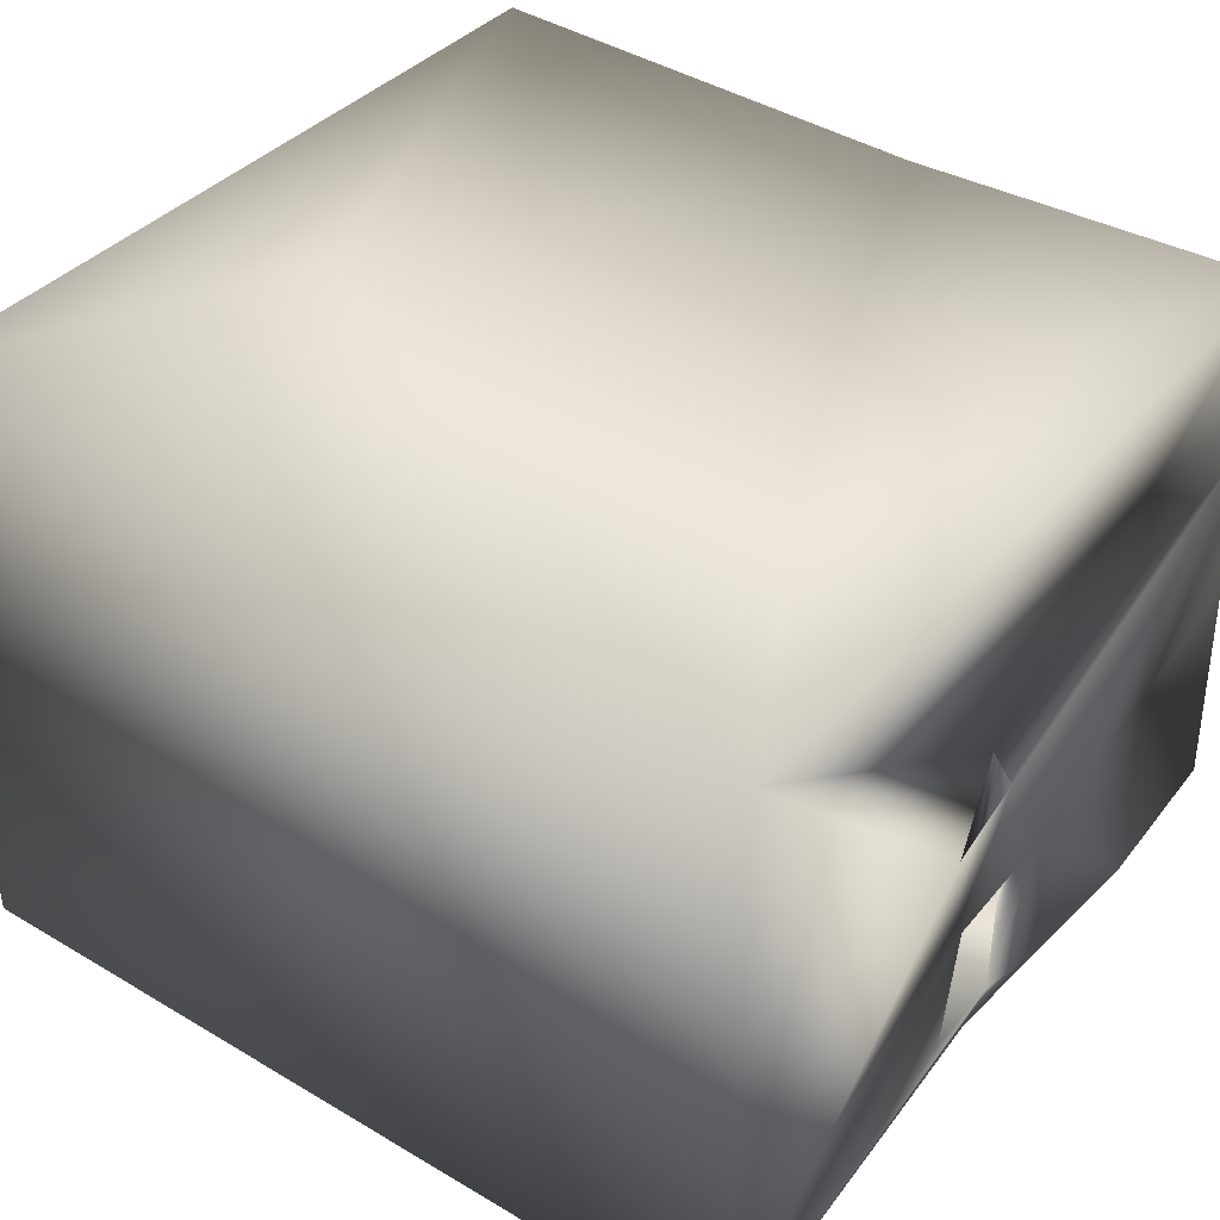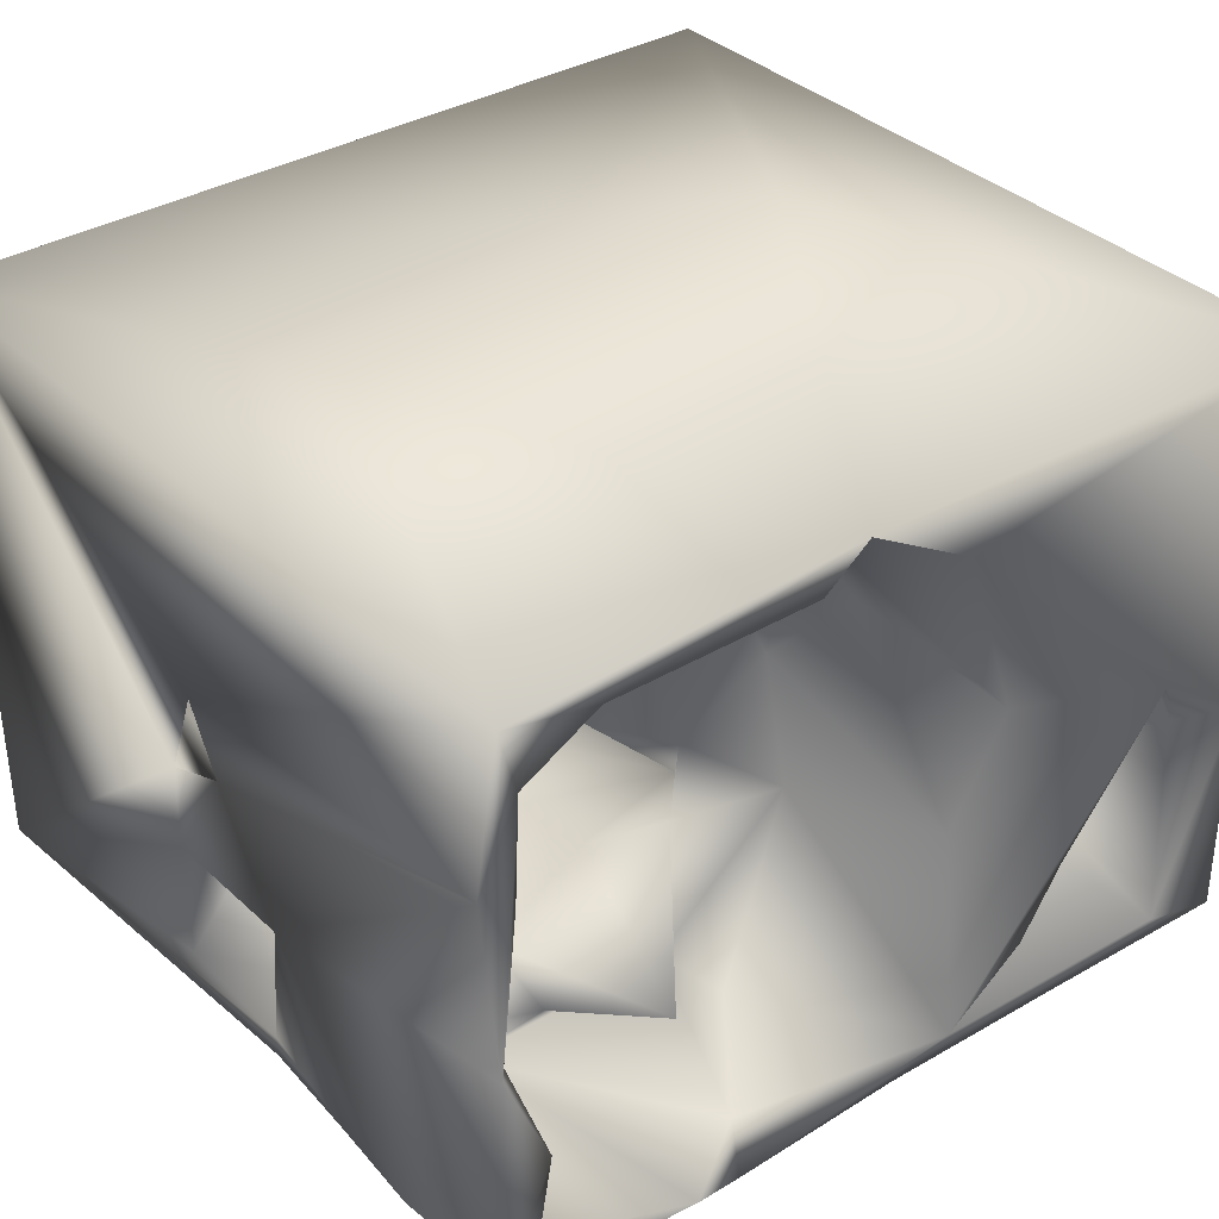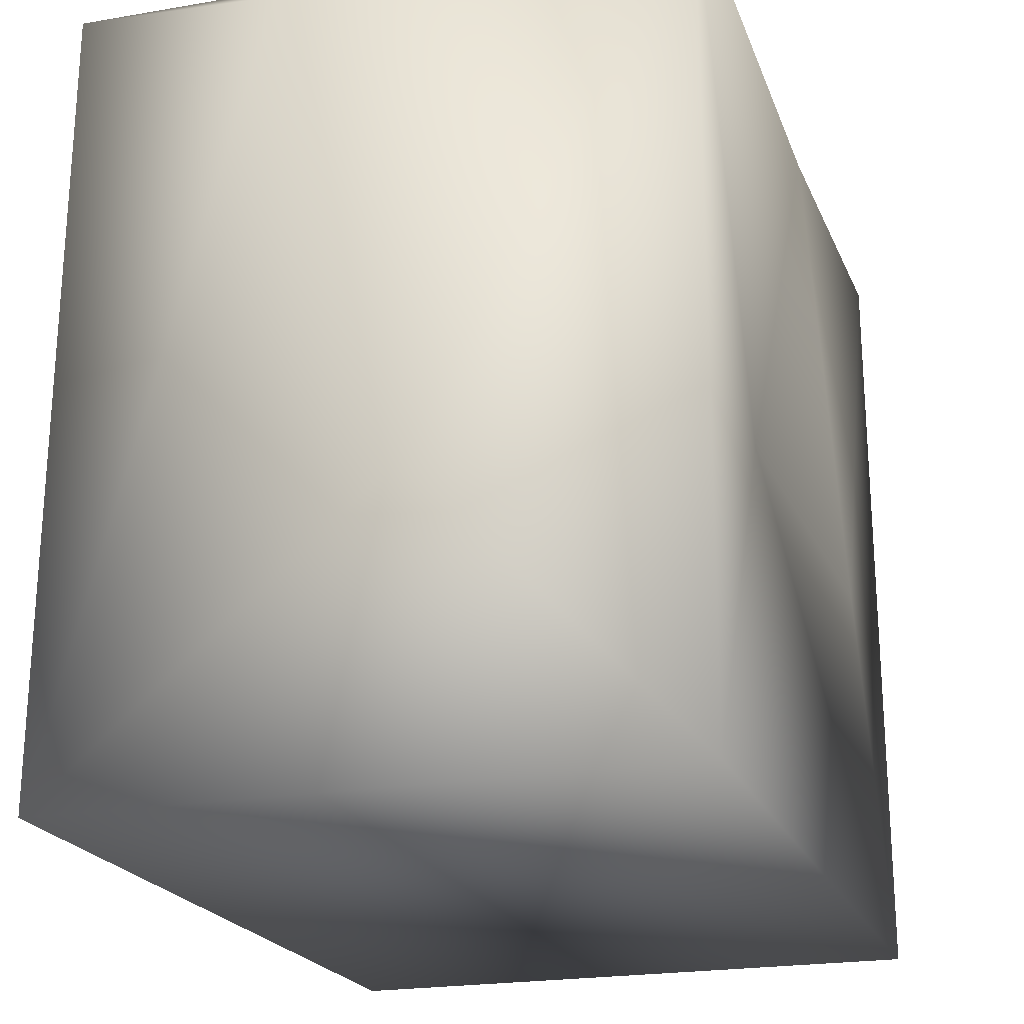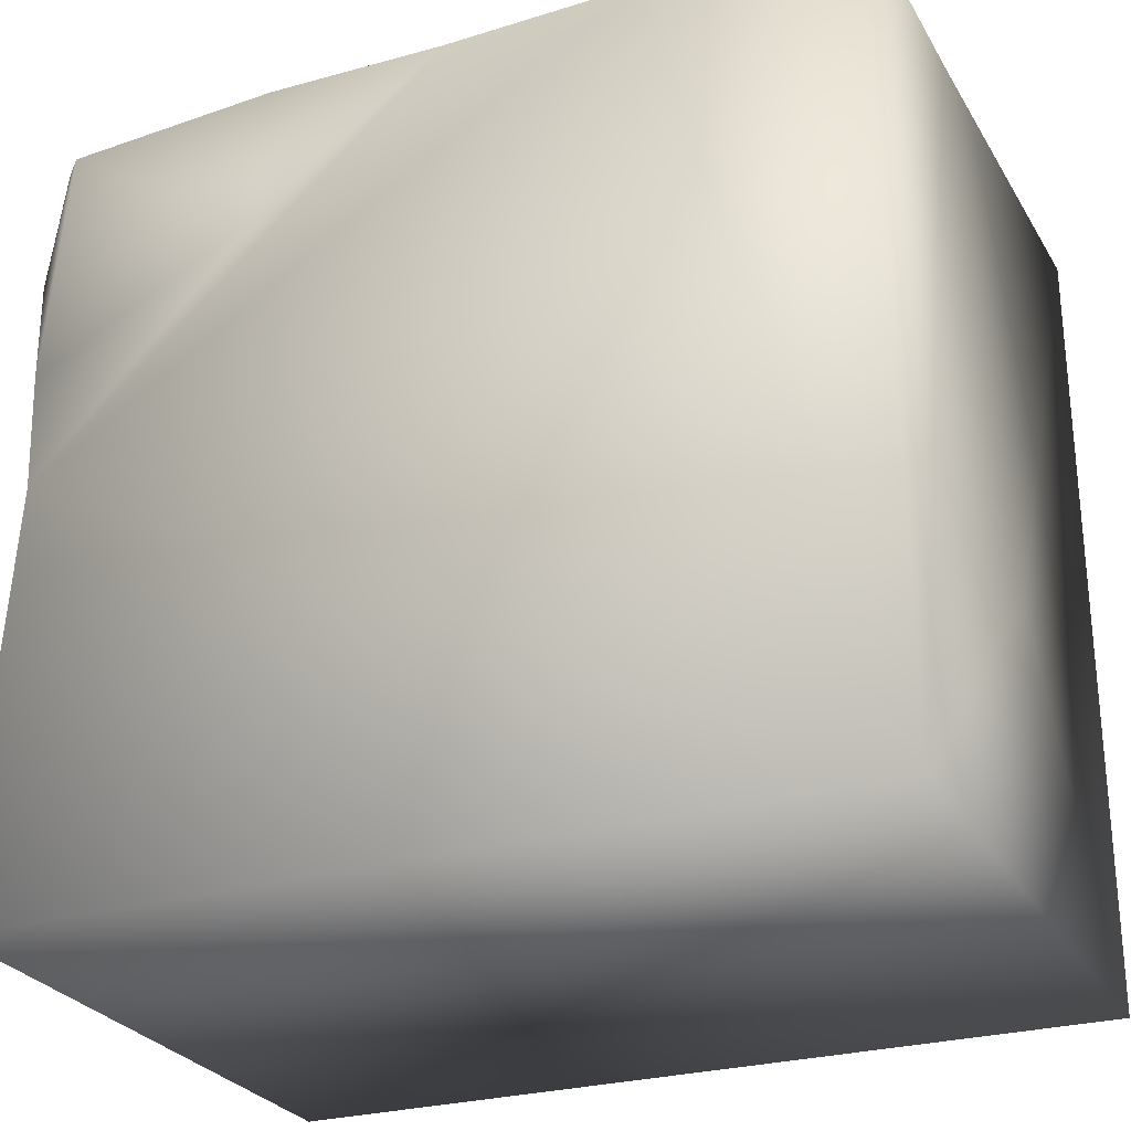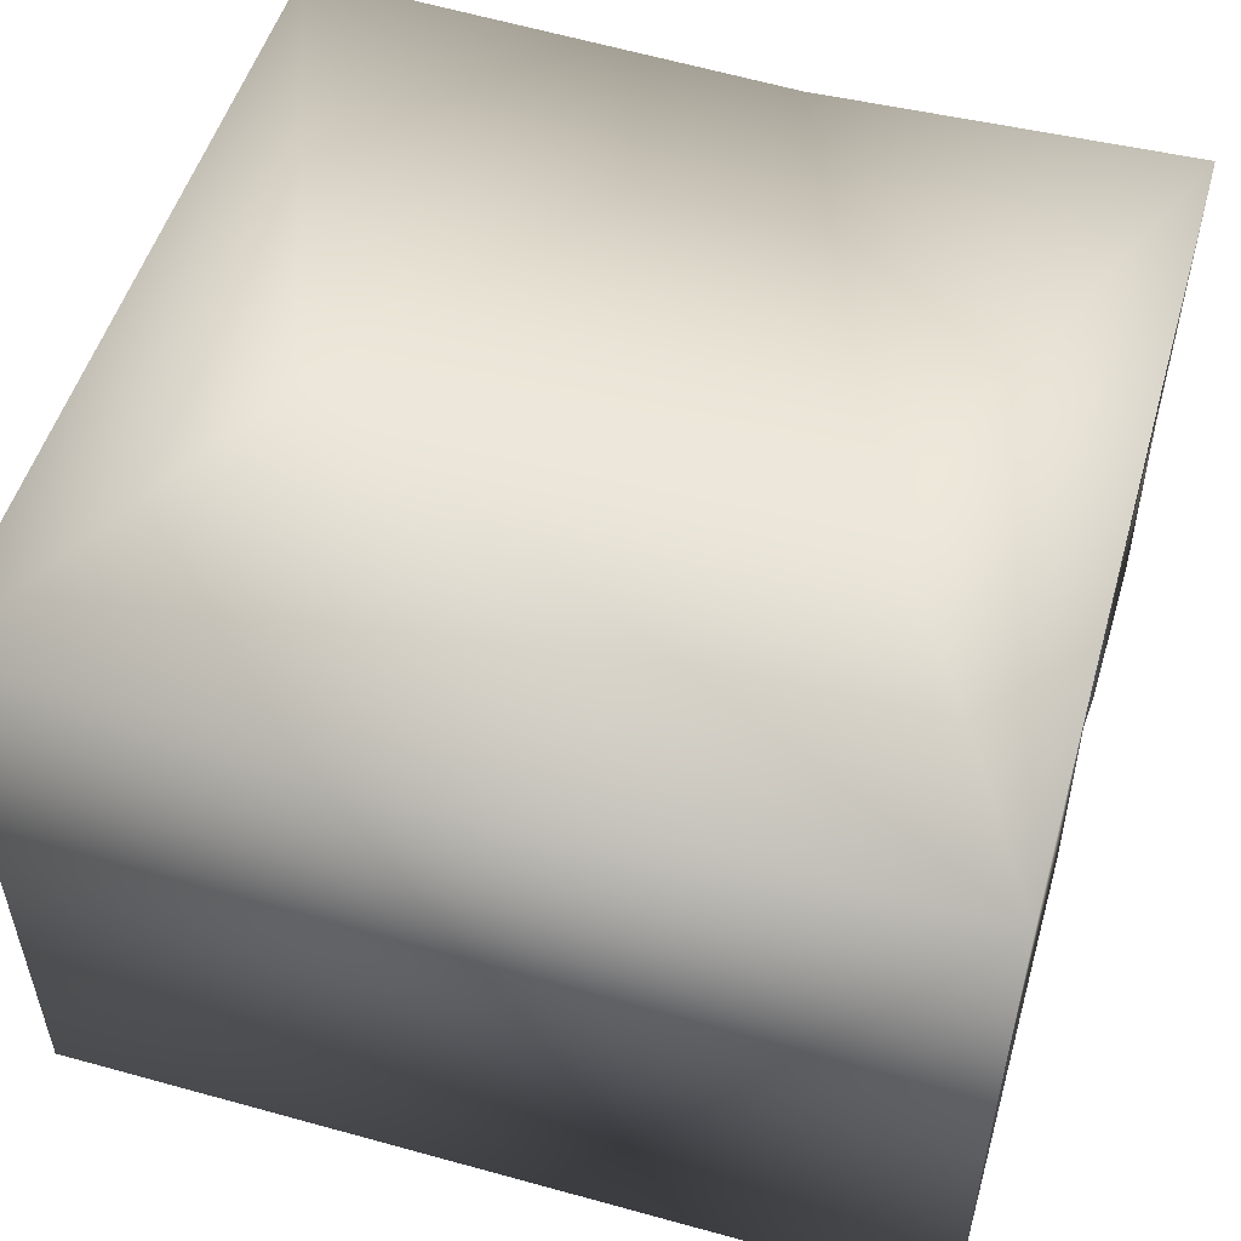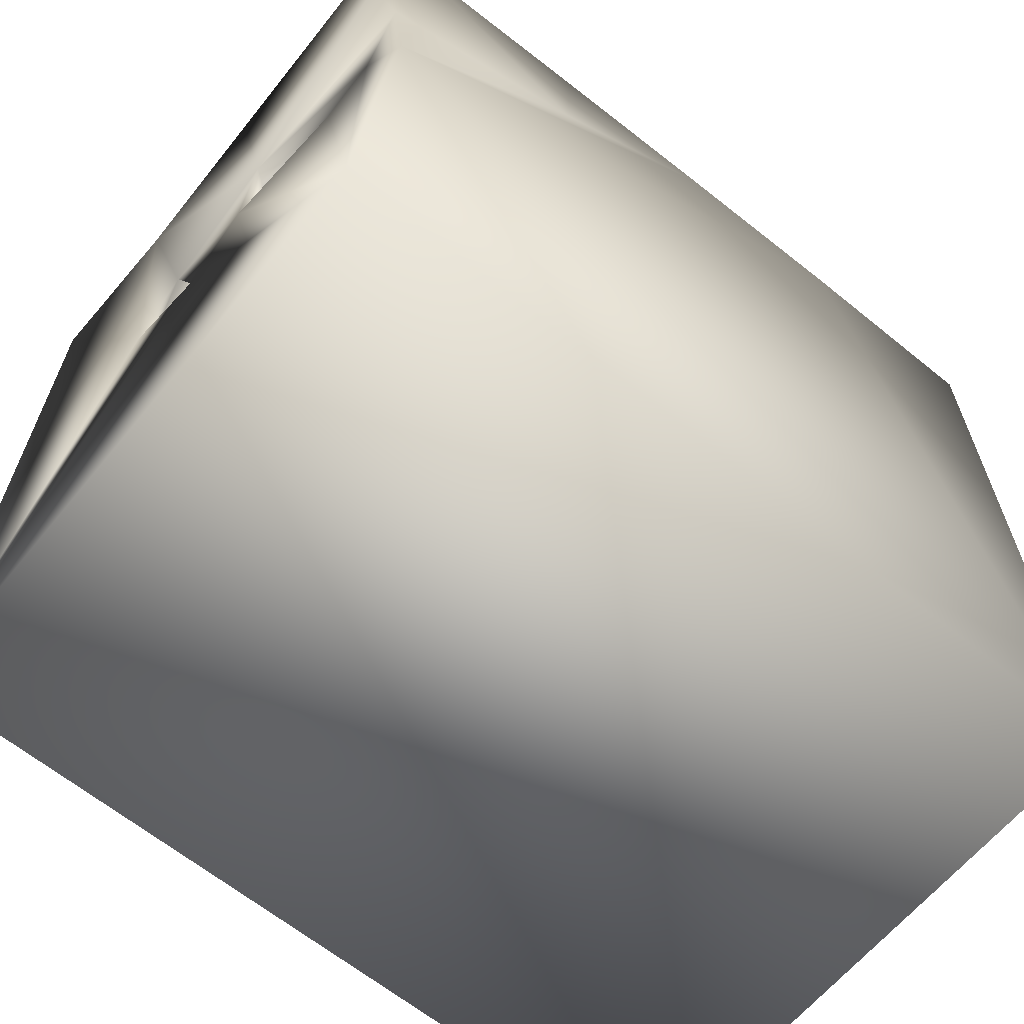
<metadata>
{"format":"obj","ext":"obj","renderer":"f3d","projection":"perspective","resolution":1024,"background":"white","views":[{"elev":38.8,"azim":36.8,"up":"+Z"},{"elev":35.6,"azim":141.6,"up":"+Z"},{"elev":-21.4,"azim":-72.3,"up":"+Y"},{"elev":-27.2,"azim":-156.0,"up":"+Y"},{"elev":52.7,"azim":16.6,"up":"+Z"},{"elev":-63.7,"azim":140.6,"up":"+Y"}]}
</metadata>
<code>
o Liquid_Domain
v -8.42 -9.09 6.165
v 8.473 -9.078 6.153
v 8.481 -9.085 -6.113
v -8.45 -9.08 -6.206
v -4.996 -2.369 6.197
v -3.428 -7.753 0.3963
v -1.938 -7.426 3.903
v -5.241 -7.206 3.39
v -0.8369 -7.425 2.032
v -1.196 -6.364 2.942
v -6.45 -5.635 4.449
v -3.469 -6.381 4.568
v 8.34 -2.476 -0.4239
v -2.565 -6.162 0.3324
v -4.06 -5.873 -0.1494
v 6.091 -6.155 4.861
v -1.689 -4.539 3.447
v -7.075 -5.832 2.174
v -6.084 -5.718 -0.1081
v -3.285 -5.798 -1.881
v 5.295 -5.258 1.362
v -5.048 -4.662 -0.1711
v -7.297 -3.989 -0.5558
v 7.845 -0.7057 -6.205
v 6.347 -4.315 4.608
v -8.445 -3.285 0.6355
v 7.19 -4.969 2.186
v 5.357 -4.166 -1.08
v -4.65 -4.034 4.174
v 5.036 -5.078 4.318
v 6.117 -3.88 0.9118
v 7.792 -3.952 0.3349
v -3.038 -3.498 -1.355
v -8.441 6.596 -2.036
v 7.493 -3.844 5.008
v -0.1448 -2.512 2.157
v 8.451 -2.356 -2.086
v 2.152 -4.243 -2.284
v 8.328 -2.555 -4.76
v -1.386 -3.042 4.571
v 1.236 -4.516 1.563
v 2.549 -3.361 2.184
v -7.276 -2.153 1.65
v 1.072 -2.455 -0.7008
v 7.737 -1.604 -1.727
v -7.264 -2.828 -2.109
v 3.62 -3.34 -3.534
v 4.693 -2.003 6.166
v -6.991 -1.686 4.228
v 0.3347 -2.599 3.692
v 2.924 -3.408 3.911
v 7.794 -1.392 2.533
v 4.222 -3.221 2.641
v -1.778 -1.456 0.03655
v 4.444 -4.131 -1.502
v -5.621 -2.682 -1.629
v -4.11 6.714 -6.198
v 4.736 -2.457 5.295
v -4.128 0.649 4.238
v 8.337 -1.717 1.489
v 6.464 -2.48 -2.248
v 1.138 -1.219 -2.771
v 2.597 -1.788 4.814
v 7.629 0.8853 4.651
v -2.377 -0.918 4.064
v -5.204 -0.04839 -2.928
v 6.124 0.2304 -3.465
v -5.801 -1.667 2.842
v 2.087 -1.589 -0.1801
v 8.34 0.4341 -2.144
v 6.466 -0.07222 -4.95
v -8.441 7.034 6.167
v 6.803 0.5706 5.215
v -6.58 -0.7447 0.7308
v 0.1313 1.051 -2.426
v -3.094 -0.9266 -1.67
v -7.156 0.2022 -4.08
v 2.743 -0.993 -3.275
v 3.887 1.402 5.235
v 8.374 -0.9663 0.2355
v -5.787 3.209 3.441
v -6.318 0.4442 2.88
v 7.503 0.758 -1.428
v 8.34 6.987 6.13
v -5.603 2.174 4.439
v 7.73 3.412 1.101
v 2.074 0.9535 -0.4685
v -7.516 1.319 -2.907
v 2.294 1.333 4.007
v -3.081 4.441 3.153
v -4.172 3.454 -0.619
v -5.121 2.212 -2.237
v 5.023 2.025 -3.173
v 8.053 -0.3457 -5.37
v -6.912 2.189 -0.8211
v 0.8583 2.012 -0.8117
v 2.462 1.301 -2.726
v -6.691 1.514 -3.451
v 7.075 1.725 -4.473
v -8.32 6.874 -6.162
v 1.357 2.378 -2.09
v 8.01 1.689 -6.091
v 7.899 2.828 -2.358
v 8.363 4.022 -5.634
v 1.741 3.345 5.076
v 0.9861 2.564 3.927
v 7.511 4.722 5.36
v -4.694 2.17 -4.719
v -0.3132 6.638 -6.17
v -2.535 3.469 3.972
v -0.6433 2.535 0.7547
v -7.137 6.273 -1.579
v -4.38 3.076 -3.593
v -5.41 3.768 -4.643
v 5.811 2.249 -5.255
v -0.6145 3.16 -1.81
v 7.569 6.132 -5.335
v -4.501 5.099 4.245
v 0.2564 3.906 4.912
v -1.649 3.619 2.065
v 8.343 6.402 2.616
v 2.124 3.067 -4.351
v -3.704 6.322 -5.009
v 3.528 3.873 -6.142
v 8.334 6.897 -0.6413
v 7.541 5.226 -1.148
v -6.334 3.198 -4.078
v 3.546 5.244 -3.387
v 4.911 3.352 -3.801
v -3.315 4.786 -3.403
v 1.143 3.709 -5.321
v 7.604 6.498 -6.054
v -6.618 4.821 1.351
v -6.717 5.317 0.3253
v -0.9837 6.825 -0.6842
v 7.819 6.77 4.673
v -5.091 4.562 2.765
v -3.406 4.943 -0.3038
v -3.555 5.042 -1.546
v -4.748 5.61 -3.751
v 1.096 6.675 6.119
v 7.792 6.607 2.433
v -3.266 4.166 1.806
v -2.231 6.767 1.327
v 7.305 6.73 -2.976
v 8.39 6.959 -5.125
v 3.137 6.276 -5.186
v 1.995 6.648 5.369
v -4.035 6.776 -2.976
v 4.499 7.054 -5.656
v -6.495 7.002 -5.522
v 6.344 6.816 5.555
v 3.357 6.76 -6.083
v -0.6998 7.062 5.202
v -7.999 7.047 -1.229
v -6.001 7.031 0.2263
v -1.263 7.02 -5.303
f 2 1 3
f 1 4 3
f 2 5 1
f 26 4 1
f 2 48 5
f 8 7 6
f 6 7 9
f 8 12 7
f 10 9 7
f 6 9 14
f 8 6 15
f 15 6 14
f 12 8 11
f 13 2 3
f 3 4 24
f 11 8 18
f 8 15 18
f 17 7 12
f 10 7 17
f 10 17 9
f 17 14 9
f 15 19 18
f 14 20 15
f 16 27 21
f 19 23 18
f 22 19 15
f 22 15 20
f 4 57 24
f 12 11 29
f 30 16 21
f 25 27 16
f 2 13 60
f 30 25 16
f 18 23 11
f 28 55 21
f 56 22 20
f 12 29 17
f 30 21 53
f 27 31 21
f 53 21 55
f 32 31 27
f 21 31 28
f 17 33 14
f 19 22 23
f 14 33 20
f 13 3 37
f 26 34 4
f 27 25 35
f 35 32 27
f 38 41 42
f 37 3 39
f 29 40 17
f 51 30 53
f 60 13 32
f 55 38 42
f 13 45 32
f 56 23 22
f 41 38 44
f 55 47 38
f 28 47 55
f 30 51 58
f 58 25 30
f 35 25 58
f 50 51 41
f 42 41 51
f 35 52 32
f 41 36 50
f 42 51 53
f 11 23 43
f 40 54 17
f 53 55 42
f 36 41 44
f 46 23 56
f 29 11 59
f 49 11 43
f 60 32 52
f 54 33 17
f 20 33 76
f 31 61 28
f 32 61 31
f 61 32 45
f 44 38 62
f 62 38 47
f 28 61 47
f 35 58 73
f 11 49 59
f 50 63 51
f 54 76 33
f 20 76 56
f 37 39 61
f 39 3 94
f 94 3 24
f 58 51 63
f 35 73 64
f 29 59 40
f 64 52 35
f 43 23 46
f 56 66 46
f 45 37 61
f 47 78 62
f 65 54 40
f 50 36 63
f 69 63 36
f 49 43 68
f 36 44 69
f 43 46 74
f 37 80 13
f 45 70 37
f 71 61 39
f 1 5 72
f 40 59 65
f 68 43 74
f 80 45 13
f 66 56 76
f 44 62 75
f 66 77 46
f 61 78 47
f 79 58 63
f 73 58 79
f 68 82 49
f 80 60 52
f 45 80 52
f 44 75 69
f 37 70 80
f 45 83 70
f 67 61 71
f 39 94 71
f 49 85 59
f 49 82 81
f 68 74 82
f 45 52 83
f 86 83 52
f 87 69 75
f 74 46 88
f 61 67 78
f 4 100 57
f 63 89 79
f 49 81 85
f 63 69 89
f 65 90 54
f 89 69 87
f 64 86 52
f 91 76 54
f 92 76 91
f 92 66 76
f 62 78 75
f 67 93 78
f 46 77 88
f 48 2 84
f 65 59 110
f 82 74 95
f 54 90 91
f 74 88 95
f 96 87 75
f 66 92 77
f 78 97 75
f 70 83 94
f 94 24 102
f 77 92 98
f 78 93 97
f 83 99 94
f 99 71 94
f 70 94 102
f 34 100 4
f 1 72 26
f 110 90 65
f 87 96 89
f 101 96 75
f 77 98 88
f 93 67 99
f 67 71 99
f 57 109 24
f 24 124 102
f 84 2 60
f 96 106 89
f 101 75 97
f 83 103 99
f 70 102 104
f 89 105 79
f 105 89 106
f 107 86 64
f 80 70 121
f 96 101 116
f 64 73 107
f 106 96 111
f 86 103 83
f 116 111 96
f 108 114 113
f 129 115 122
f 59 85 110
f 72 34 26
f 133 81 82
f 82 95 133
f 95 88 112
f 98 92 127
f 97 93 128
f 93 129 128
f 129 93 99
f 103 117 99
f 99 115 129
f 99 117 115
f 85 118 110
f 105 106 119
f 119 111 120
f 106 111 119
f 60 80 121
f 90 143 91
f 116 101 122
f 122 131 116
f 98 127 88
f 24 109 124
f 73 79 105
f 85 81 118
f 111 116 135
f 86 126 103
f 91 127 92
f 101 128 122
f 97 128 101
f 113 130 108
f 122 115 147
f 48 141 5
f 73 105 107
f 136 86 107
f 133 95 134
f 111 135 120
f 143 138 91
f 125 121 70
f 112 134 95
f 88 127 112
f 128 129 122
f 131 122 147
f 102 124 132
f 139 91 138
f 127 91 140
f 114 127 140
f 130 113 114
f 130 114 140
f 130 123 108
f 114 108 123
f 132 124 153
f 102 132 104
f 118 81 137
f 110 118 90
f 118 137 143
f 90 118 143
f 133 137 81
f 143 137 138
f 139 130 91
f 48 84 141
f 105 119 148
f 136 142 86
f 137 133 139
f 138 137 139
f 103 126 117
f 126 145 117
f 125 70 146
f 130 140 91
f 116 157 135
f 157 116 131
f 5 141 72
f 120 144 119
f 133 134 149
f 139 133 149
f 139 123 130
f 115 150 147
f 115 117 150
f 119 141 148
f 107 105 148
f 107 148 152
f 107 152 136
f 119 154 141
f 60 121 84
f 142 126 86
f 135 144 120
f 112 127 151
f 145 132 117
f 151 127 114
f 70 104 146
f 124 109 153
f 119 144 154
f 134 112 156
f 156 149 134
f 139 149 123
f 146 104 132
f 84 121 136
f 125 126 142
f 126 125 145
f 151 155 112
f 114 157 151
f 123 157 114
f 131 147 157
f 150 153 147
f 132 150 117
f 109 57 157
f 132 153 150
f 72 141 154
f 141 84 152
f 152 148 141
f 84 136 152
f 154 155 72
f 72 155 34
f 136 121 125
f 136 125 142
f 154 156 155
f 144 156 154
f 144 135 156
f 156 112 155
f 135 157 156
f 157 149 156
f 125 146 145
f 157 123 149
f 146 132 145
f 34 155 100
f 151 100 155
f 57 151 157
f 147 153 157
f 57 100 151
f 153 109 157

</code>
